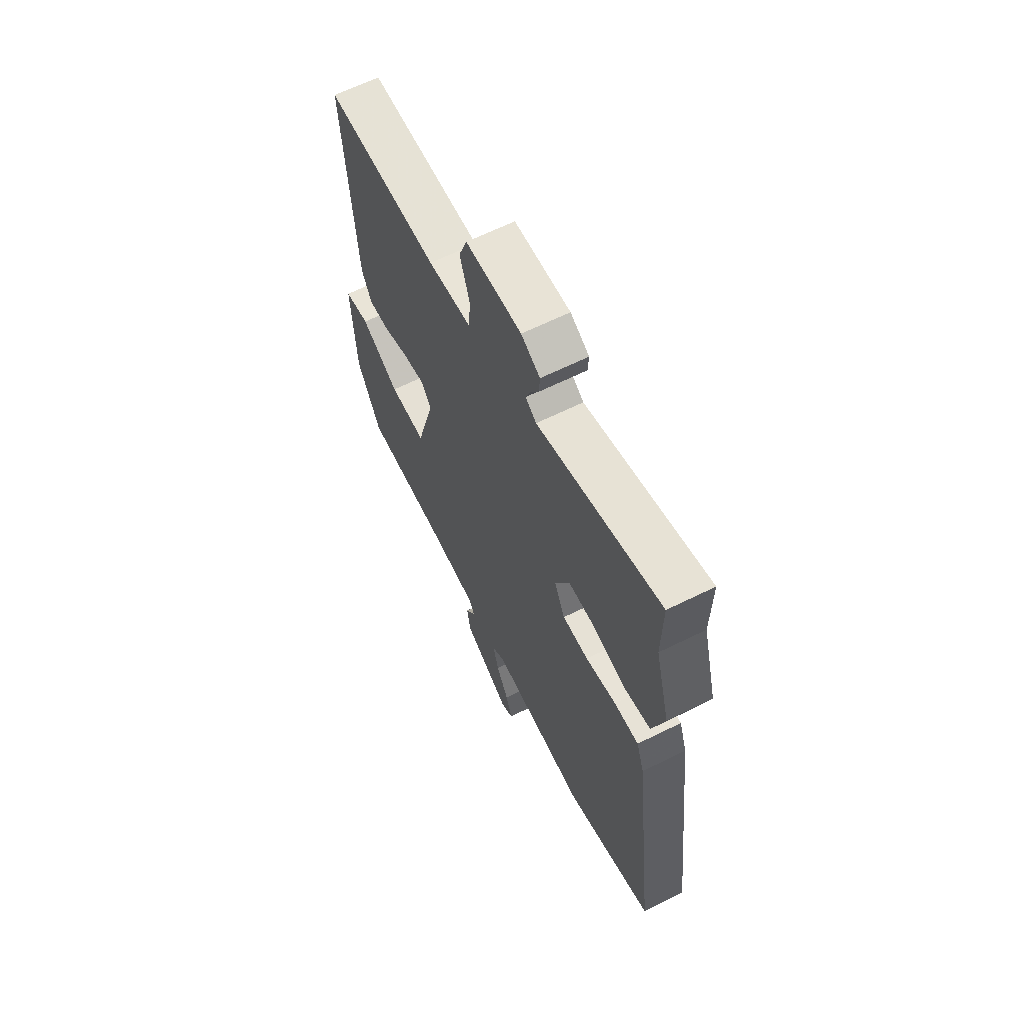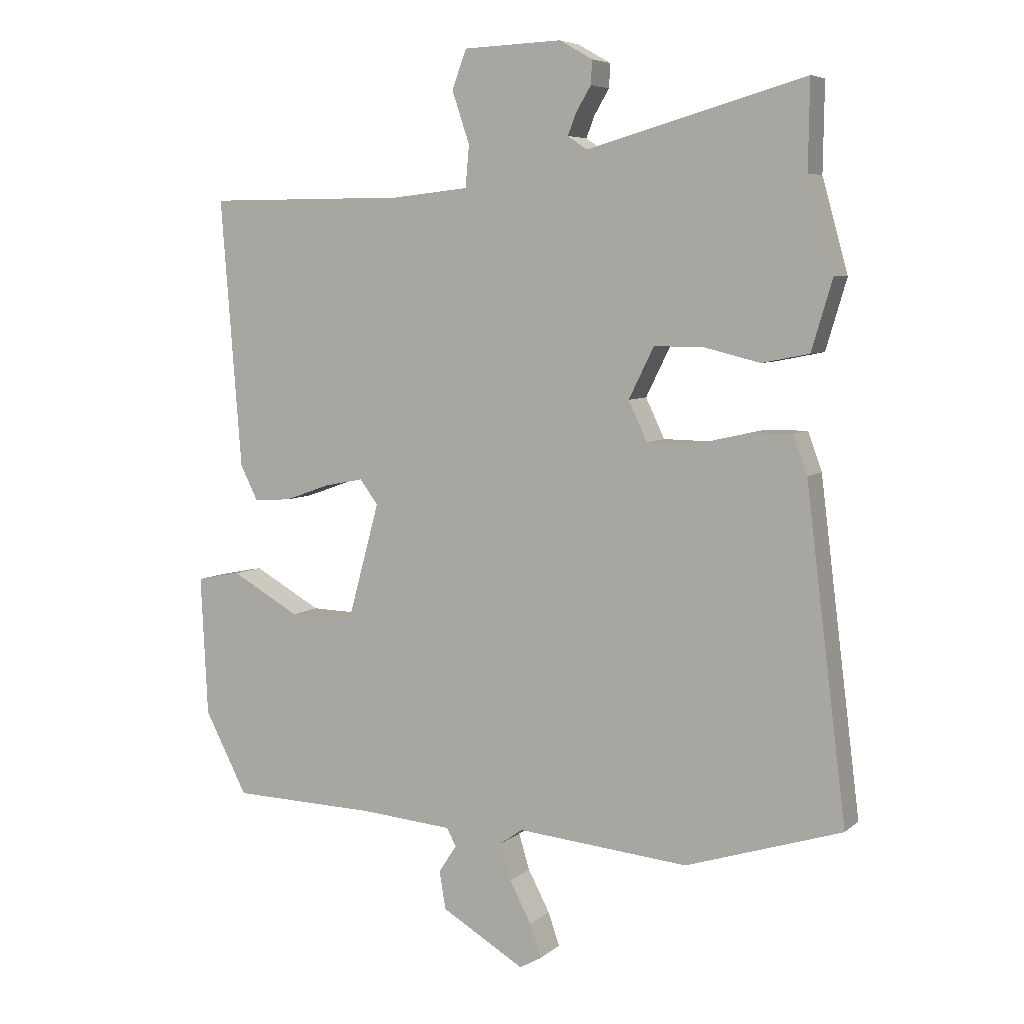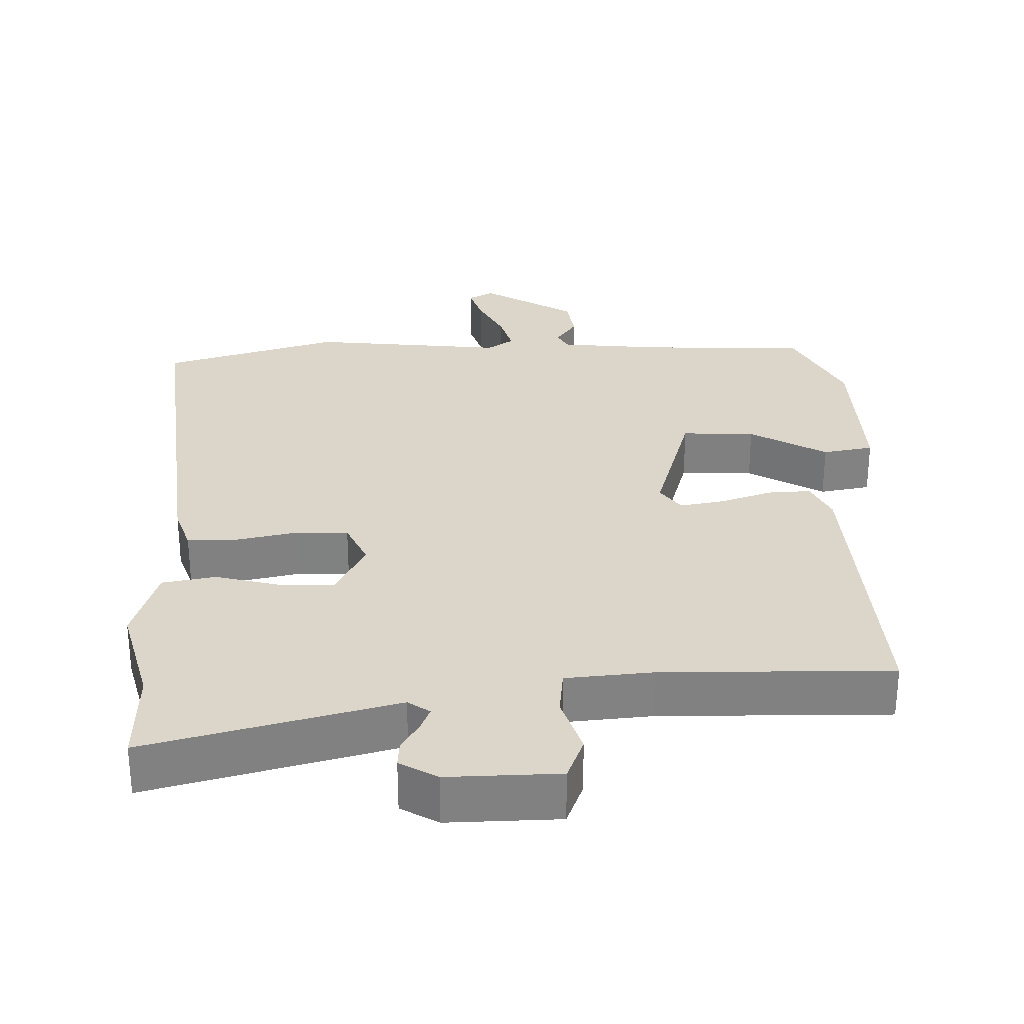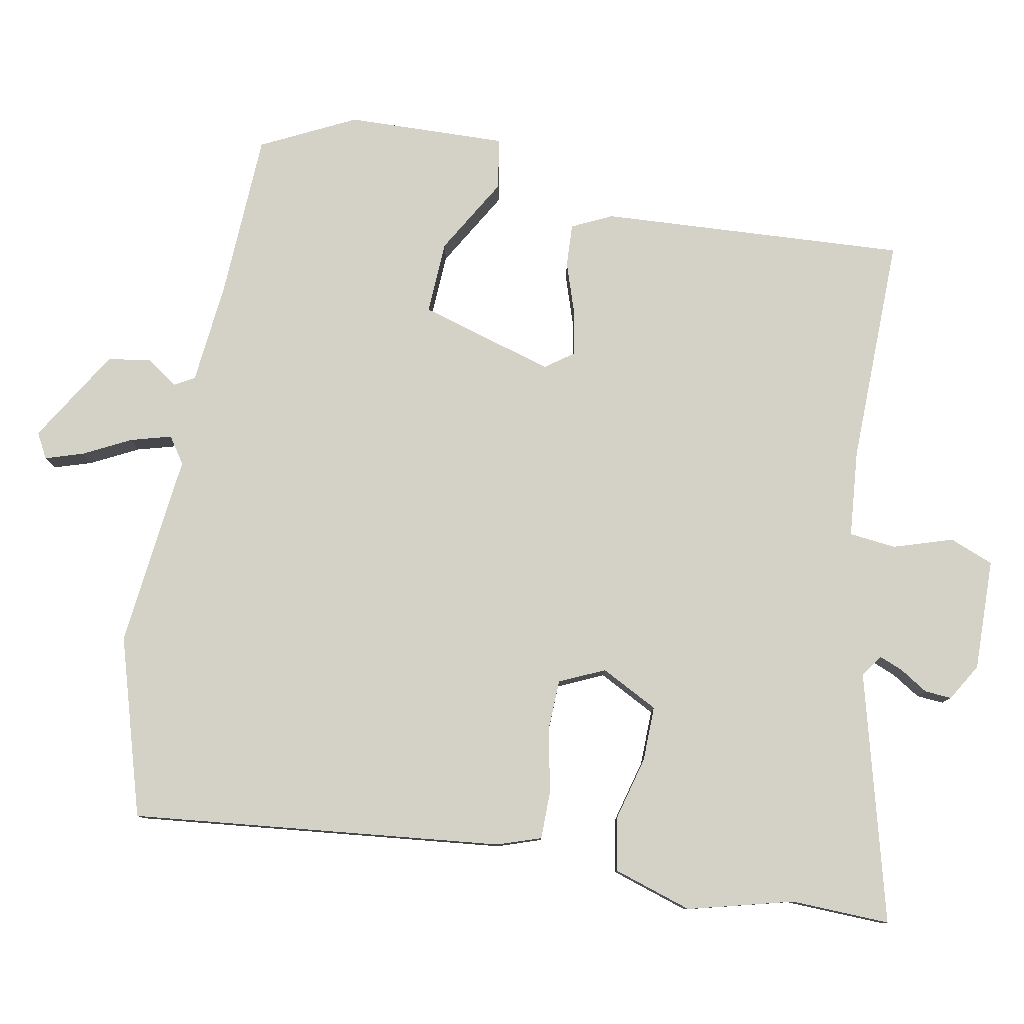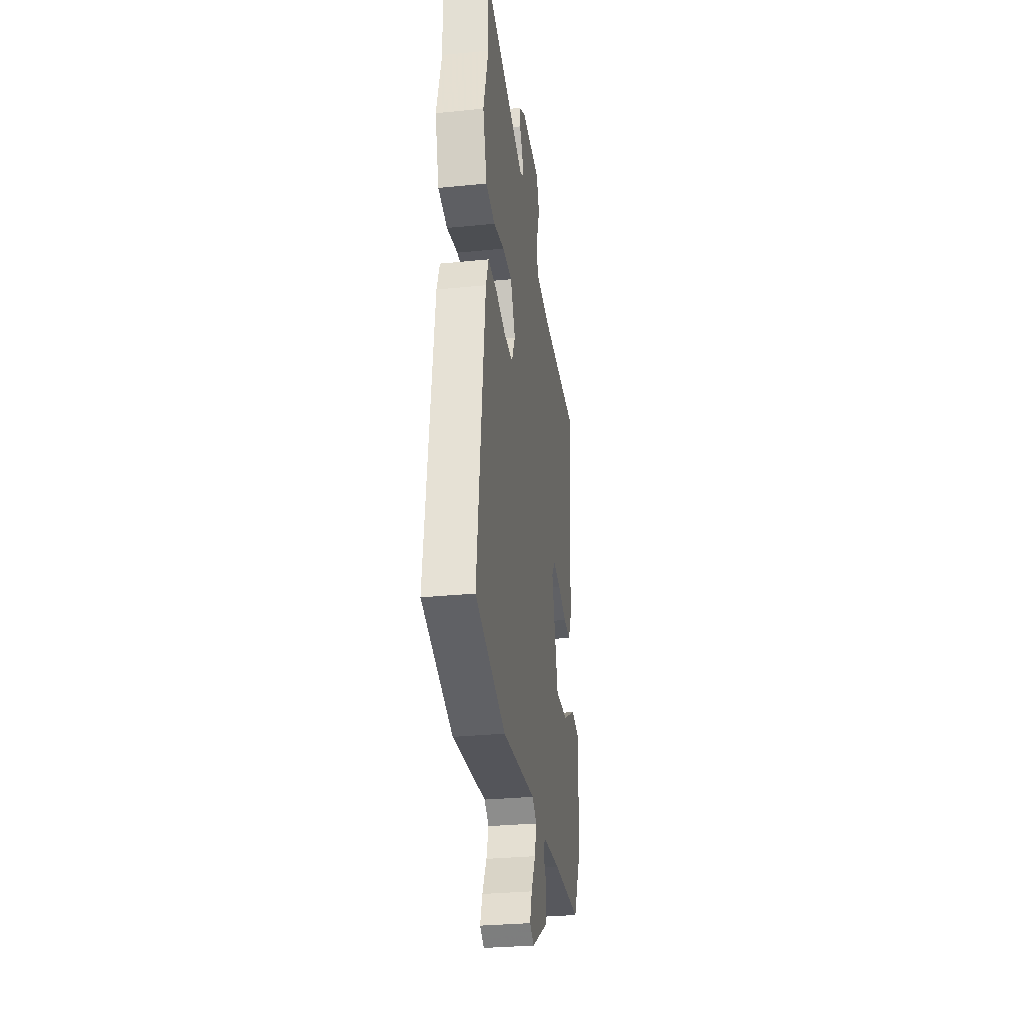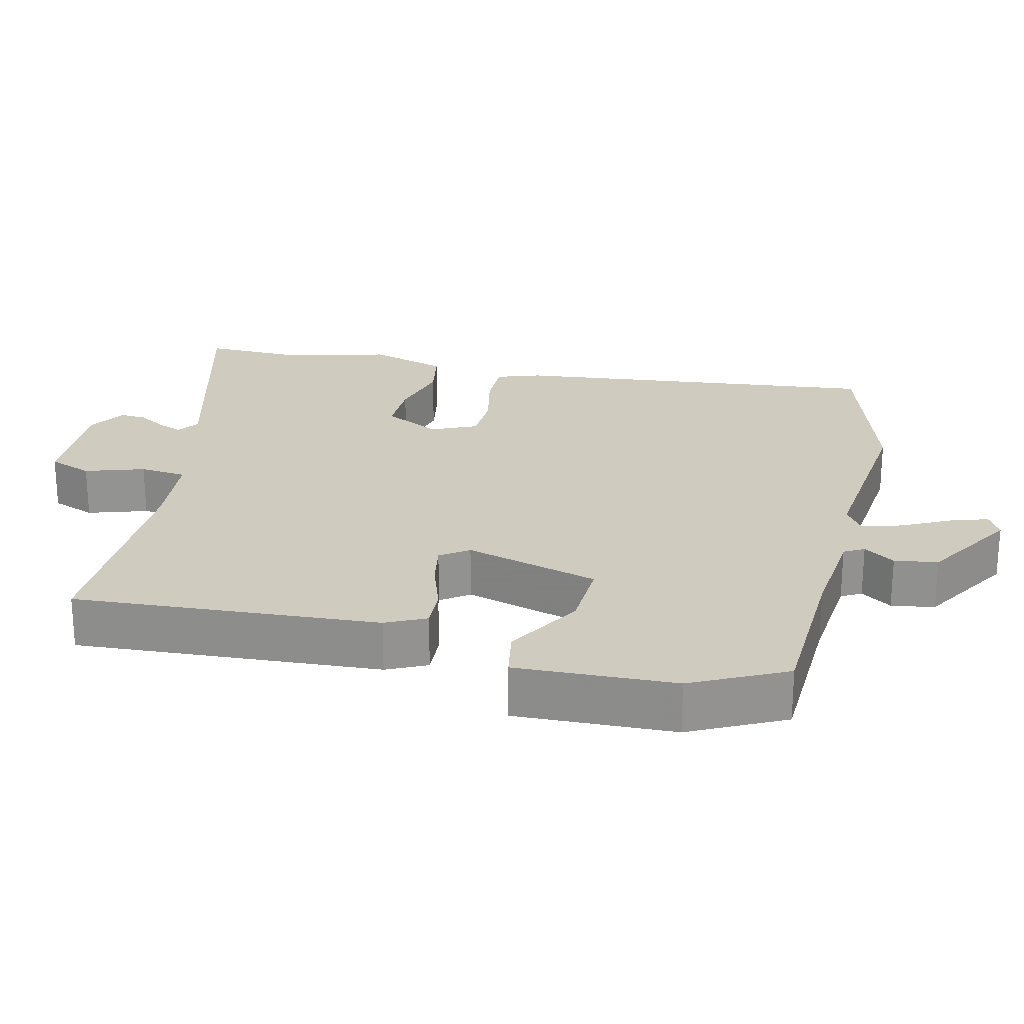
<metadata>
{"format":"obj","ext":"obj","renderer":"f3d","projection":"perspective","resolution":1024,"background":"white","views":[{"elev":64.0,"azim":-116.6,"up":"+Z"},{"elev":6.3,"azim":-154.7,"up":"+Z"},{"elev":29.7,"azim":-0.5,"up":"+Y"},{"elev":79.8,"azim":-78.4,"up":"+Y"},{"elev":-30.3,"azim":-81.7,"up":"+Z"},{"elev":23.7,"azim":104.1,"up":"+Y"}]}
</metadata>
<code>
v 0.463 0.07 -0.524
v 0.23 0.07 -0.53
v 0.084 0.07 -0.542
v 0.068 0.07 -0.57
v 0.097 0.07 -0.614
v 0.087 0.07 -0.675
v -0.046 0.07 -0.753
v -0.081 0.07 -0.733
v -0.063 0.07 -0.68
v -0.028 0.07 -0.614
v -0.011 0.07 -0.557
v -0.048 0.07 -0.531
v -0.322 0.07 -0.556
v -0.571 0.07 -0.477
v -0.506 0.07 0.045
v -0.484 0.07 0.106
v -0.415 0.07 0.105
v -0.328 0.07 0.085
v -0.255 0.07 0.086
v -0.225 0.07 0.149
v -0.265 0.07 0.23
v -0.343 0.07 0.23
v -0.433 0.07 0.208
v -0.508 0.07 0.223
v -0.541 0.07 0.334
v -0.5 0.07 0.481
v -0.502 0.07 0.62
v -0.155 0.07 0.522
v -0.124 0.07 0.543
v -0.137 0.07 0.577
v -0.161 0.07 0.617
v -0.163 0.07 0.655
v -0.11 0.07 0.685
v 0.047 0.07 0.679
v 0.07 0.07 0.617
v 0.042 0.07 0.534
v 0.048 0.07 0.468
v 0.17 0.07 0.455
v 0.492 0.07 0.454
v 0.459 0.07 0.024
v 0.431 0.07 -0.032
v 0.371 0.07 -0.028
v 0.298 0.07 -0.002
v 0.236 0.07 0.01
v 0.207 0.07 -0.029
v 0.259 0.07 -0.219
v 0.362 0.07 -0.216
v 0.471 0.07 -0.155
v 0.542 0.07 -0.169
v 0.531 0.07 -0.393
v 0.463 0 -0.524
v 0.23 0 -0.53
v 0.084 0 -0.542
v 0.068 0 -0.57
v 0.097 0 -0.614
v 0.087 0 -0.675
v -0.046 0 -0.753
v -0.081 0 -0.733
v -0.063 0 -0.68
v -0.028 0 -0.614
v -0.011 0 -0.557
v -0.048 0 -0.531
v -0.322 0 -0.556
v -0.571 0 -0.477
v -0.506 0 0.045
v -0.484 0 0.106
v -0.415 0 0.105
v -0.328 0 0.085
v -0.255 0 0.086
v -0.225 0 0.149
v -0.265 0 0.23
v -0.343 0 0.23
v -0.433 0 0.208
v -0.508 0 0.223
v -0.541 0 0.334
v -0.5 0 0.481
v -0.502 0 0.62
v -0.155 0 0.522
v -0.124 0 0.543
v -0.137 0 0.577
v -0.161 0 0.617
v -0.163 0 0.655
v -0.11 0 0.685
v 0.047 0 0.679
v 0.07 0 0.617
v 0.042 0 0.534
v 0.048 0 0.468
v 0.17 0 0.455
v 0.492 0 0.454
v 0.459 0 0.024
v 0.431 0 -0.032
v 0.371 0 -0.028
v 0.298 0 -0.002
v 0.236 0 0.01
v 0.207 0 -0.029
v 0.259 0 -0.219
v 0.362 0 -0.216
v 0.471 0 -0.155
v 0.542 0 -0.169
v 0.531 0 -0.393
f 50 1 2
f 49 50 2
f 48 49 2
f 47 48 2
f 46 47 2 3
f 45 46 3 4
f 41 42 43
f 40 41 43
f 39 40 43
f 38 39 43
f 37 38 43 44
f 34 35 36
f 33 34 36
f 32 33 36
f 31 32 36
f 30 31 36
f 29 30 36 37
f 37 44 45
f 29 37 45
f 28 29 45
f 24 25 26
f 23 24 26
f 22 23 26
f 26 27 28
f 22 26 28
f 21 22 28
f 16 17 18
f 15 16 18
f 14 15 18
f 13 14 18
f 12 13 18
f 11 12 18 19
f 8 9 10
f 7 8 10
f 6 7 10
f 5 6 10
f 4 5 10
f 4 10 11
f 11 19 20
f 4 11 20
f 45 4 20
f 20 21 28 45
f 52 51 100
f 52 100 99
f 52 99 98
f 52 98 97
f 53 52 97 96
f 54 53 96 95
f 93 92 91
f 93 91 90
f 93 90 89
f 93 89 88
f 94 93 88 87
f 86 85 84
f 86 84 83
f 86 83 82
f 86 82 81
f 86 81 80
f 87 86 80 79
f 95 94 87
f 95 87 79
f 95 79 78
f 76 75 74
f 76 74 73
f 76 73 72
f 78 77 76
f 78 76 72
f 78 72 71
f 68 67 66
f 68 66 65
f 68 65 64
f 68 64 63
f 68 63 62
f 69 68 62 61
f 60 59 58
f 60 58 57
f 60 57 56
f 60 56 55
f 60 55 54
f 61 60 54
f 70 69 61
f 70 61 54
f 70 54 95
f 95 78 71 70
f 1 51 52 2
f 2 52 53 3
f 3 53 54 4
f 4 54 55 5
f 5 55 56 6
f 6 56 57 7
f 7 57 58 8
f 8 58 59 9
f 9 59 60 10
f 10 60 61 11
f 11 61 62 12
f 12 62 63 13
f 13 63 64 14
f 14 64 65 15
f 15 65 66 16
f 16 66 67 17
f 17 67 68 18
f 18 68 69 19
f 19 69 70 20
f 20 70 71 21
f 21 71 72 22
f 22 72 73 23
f 23 73 74 24
f 24 74 75 25
f 25 75 76 26
f 26 76 77 27
f 27 77 78 28
f 28 78 79 29
f 29 79 80 30
f 30 80 81 31
f 31 81 82 32
f 32 82 83 33
f 33 83 84 34
f 34 84 85 35
f 35 85 86 36
f 36 86 87 37
f 37 87 88 38
f 38 88 89 39
f 39 89 90 40
f 40 90 91 41
f 41 91 92 42
f 42 92 93 43
f 43 93 94 44
f 44 94 95 45
f 45 95 96 46
f 46 96 97 47
f 47 97 98 48
f 48 98 99 49
f 49 99 100 50
f 50 100 51 1

</code>
